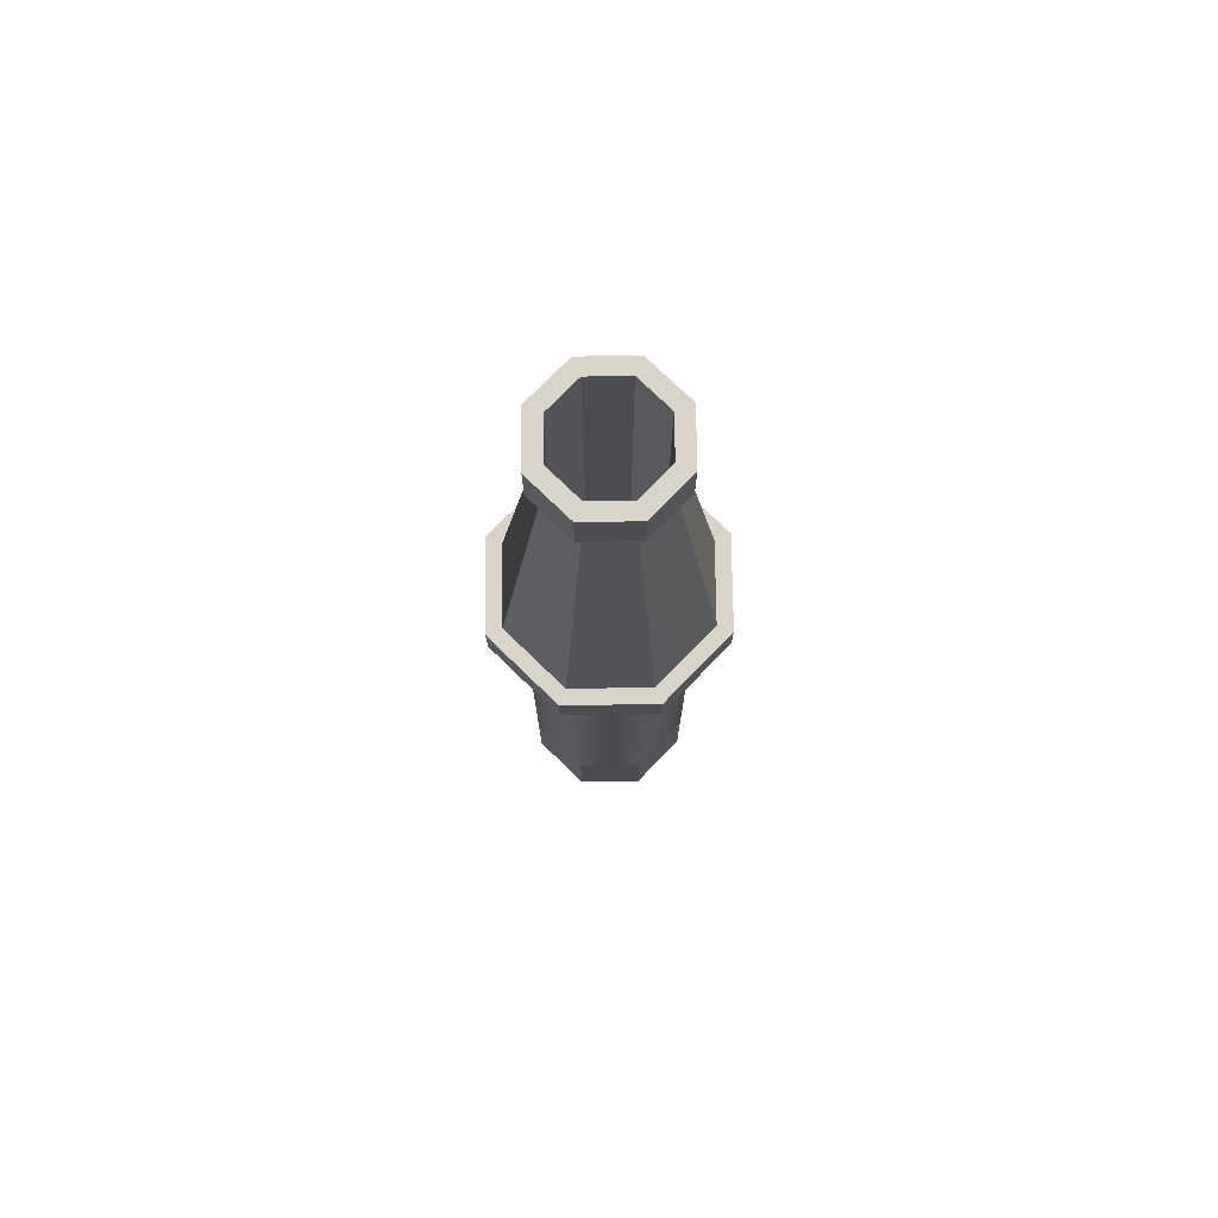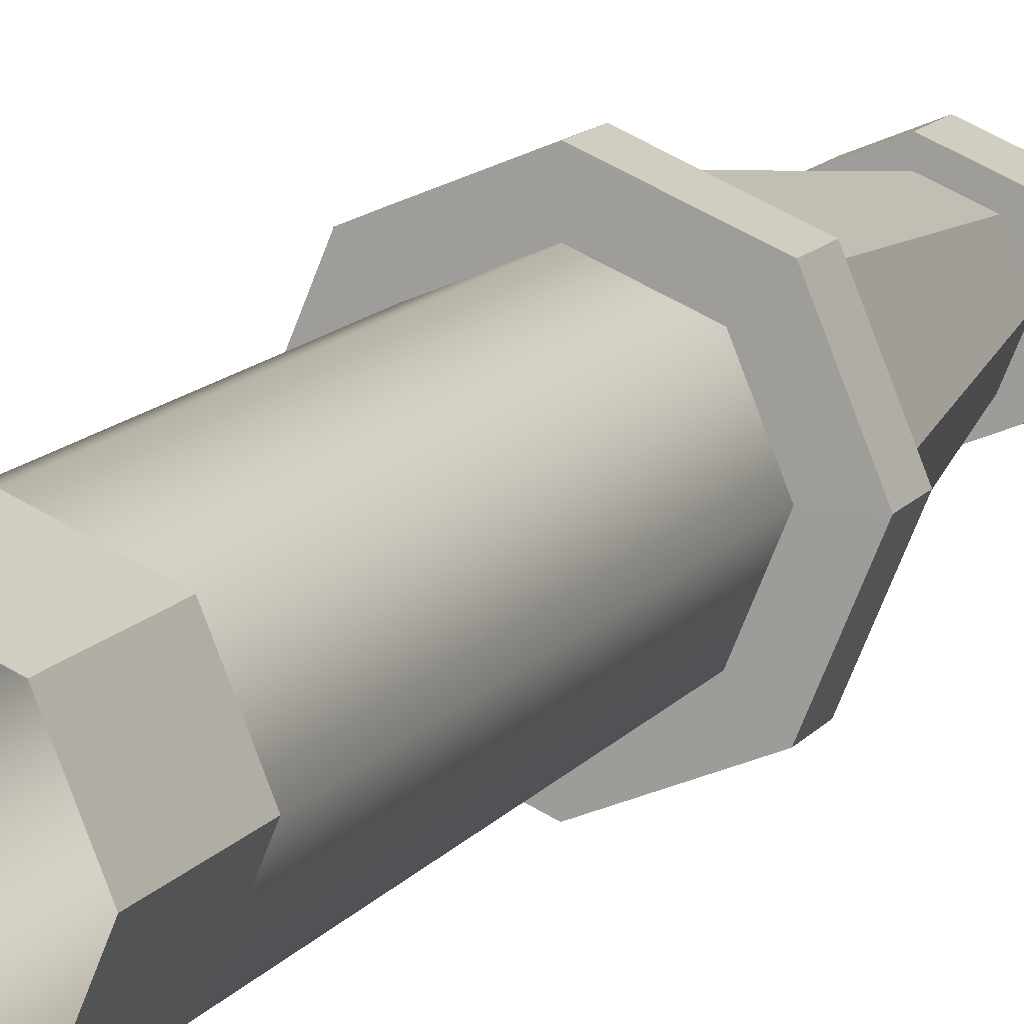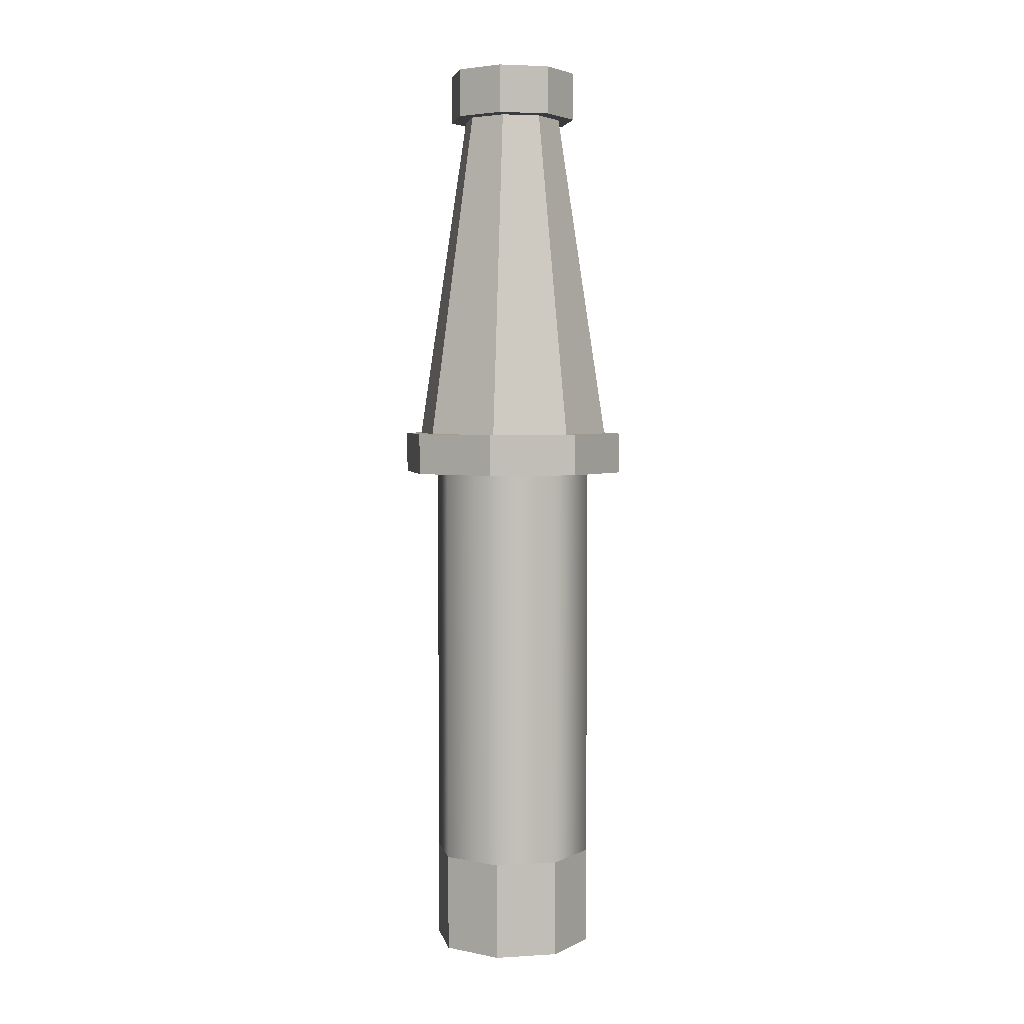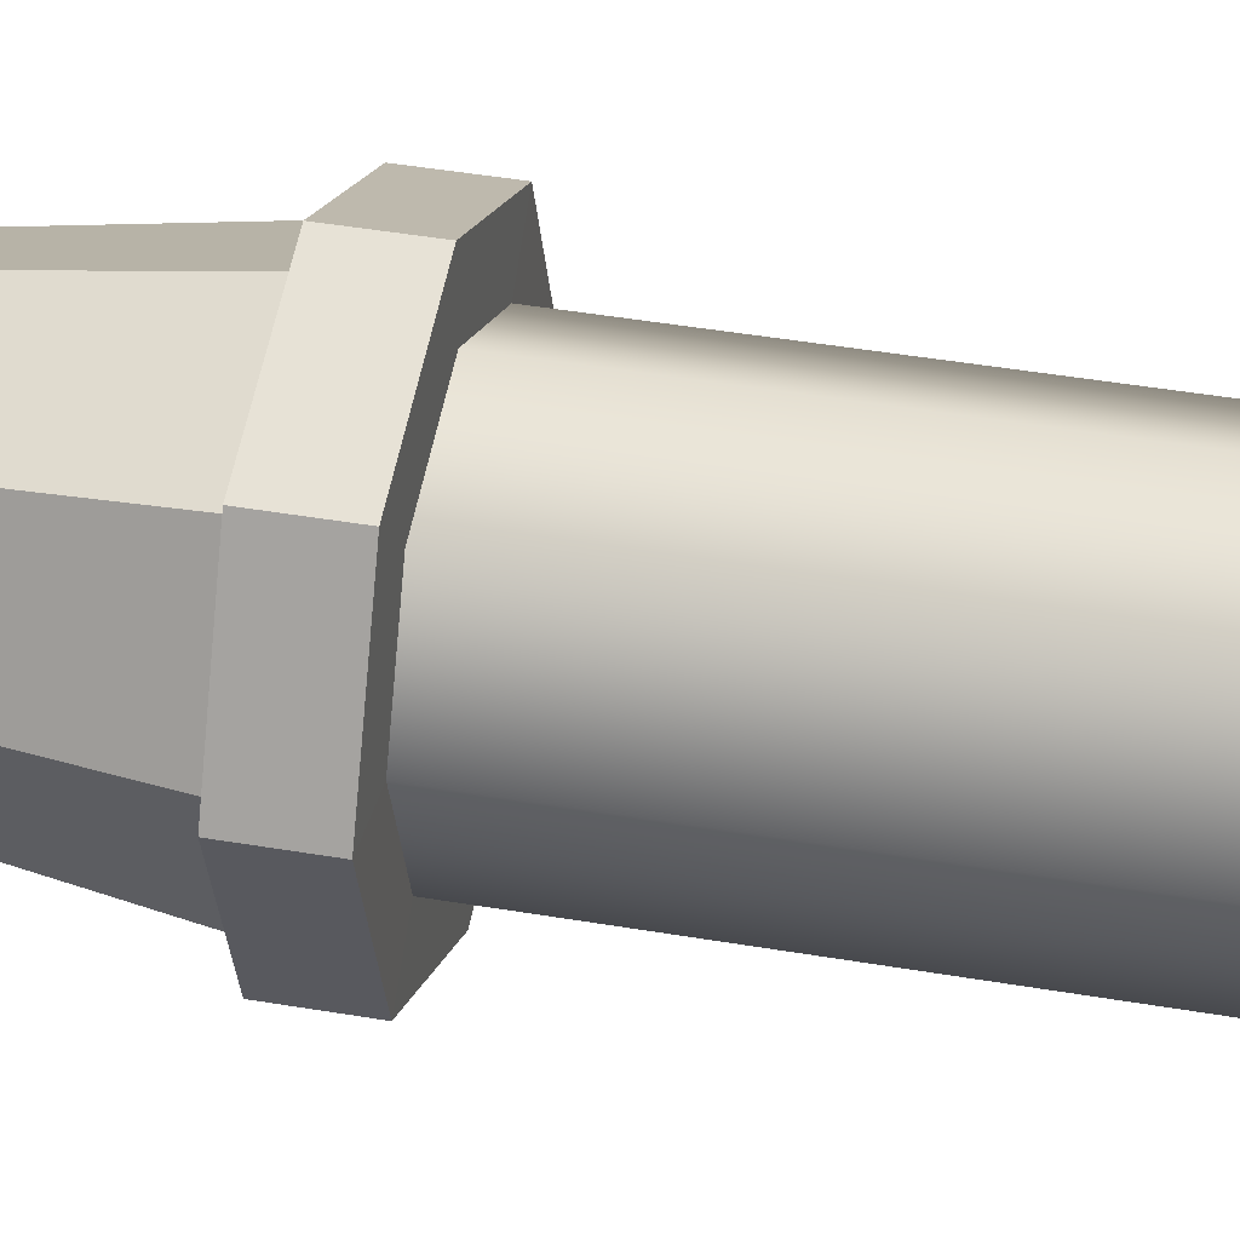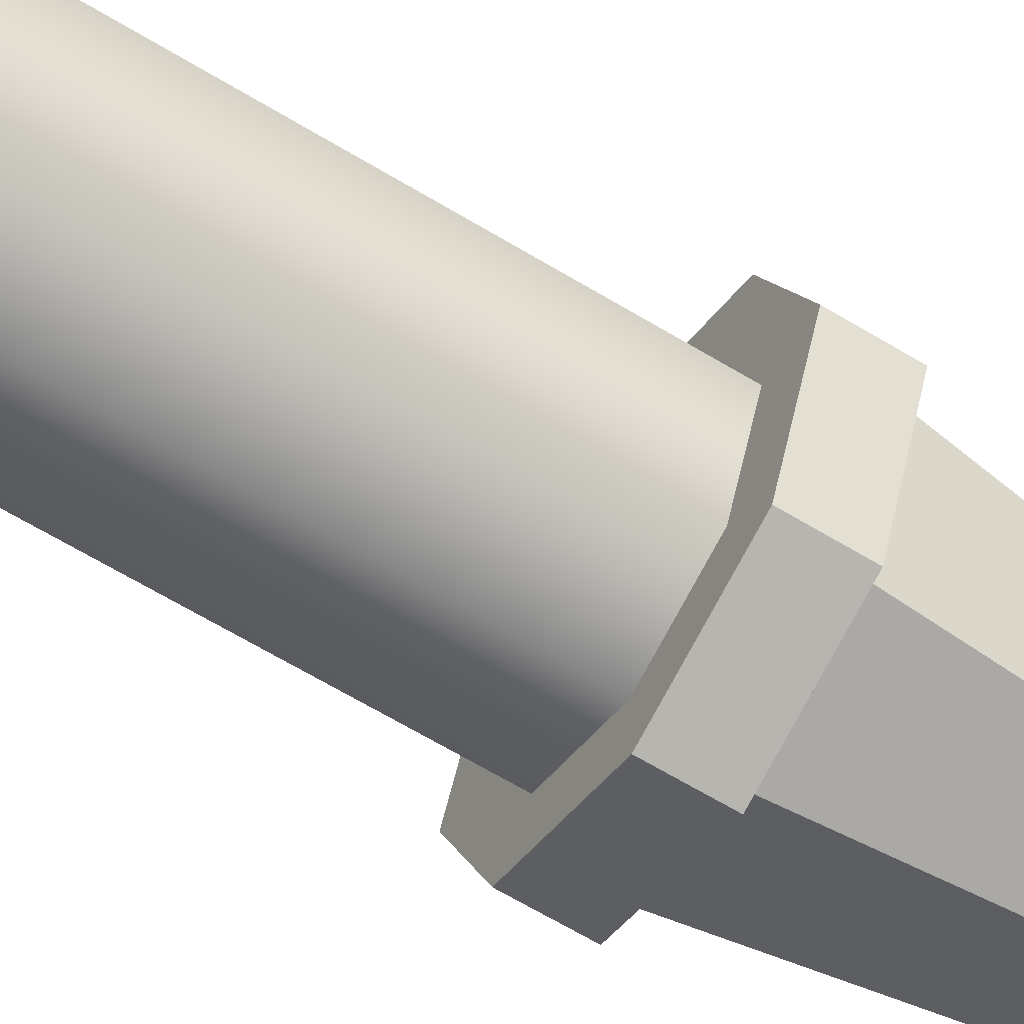
<metadata>
{"format":"obj","ext":"obj","renderer":"f3d","projection":"perspective","resolution":1024,"background":"white","views":[{"elev":75.2,"azim":156.7,"up":"+Z"},{"elev":12.5,"azim":-158.0,"up":"+Y"},{"elev":3.7,"azim":-124.0,"up":"+Z"},{"elev":36.8,"azim":103.1,"up":"+Y"},{"elev":-61.9,"azim":-122.0,"up":"+Y"}]}
</metadata>
<code>
g pb_Mesh-5557720
v 5.364e-07 -0.1 -0.4467
v 2.98e-07 -0.1 0.05334
v 0.07071 -0.07071 -0.4467
v 0.07071 -0.07071 0.05334
v 0.07071 -0.07071 -0.4467
v 0.07071 -0.07071 0.05334
v 0.1 3.815e-06 -0.4467
v 0.1 3.815e-06 0.05334
v 0.1 3.815e-06 -0.4467
v 0.1 3.815e-06 0.05334
v 0.07071 0.07071 -0.4467
v 0.07071 0.07071 0.05334
v 0.07071 0.07071 -0.4467
v 0.07071 0.07071 0.05334
v 5.364e-07 0.1 -0.4467
v 2.98e-07 0.1 0.05334
v 5.364e-07 0.1 -0.4467
v 2.98e-07 0.1 0.05334
v -0.07071 0.07071 -0.4467
v -0.07071 0.07071 0.05334
v -0.07071 0.07071 -0.4467
v -0.07071 0.07071 0.05334
v -0.1 3.815e-06 -0.4467
v -0.1 3.815e-06 0.05335
v -0.1 3.815e-06 -0.4467
v -0.1 3.815e-06 0.05335
v -0.07071 -0.07071 -0.4467
v -0.07071 -0.07071 0.05335
v -0.07071 -0.07071 -0.4467
v -0.07071 -0.07071 0.05335
v 5.364e-07 -0.1 -0.4467
v 2.98e-07 -0.1 0.05334
v 0.07071 -0.07071 -0.4467
v 0.1 3.815e-06 -0.4467
v 0.07071 -0.07071 -0.5669
v 0.1 3.815e-06 -0.5669
v 5.364e-07 -0.1 -0.4467
v 0.07071 -0.07071 -0.4467
v 5.364e-07 -0.1 -0.5669
v 0.07071 -0.07071 -0.5669
v 0.1 3.815e-06 -0.4467
v 0.07071 0.07071 -0.4467
v 0.1 3.815e-06 -0.5669
v 0.07071 0.07071 -0.5669
v 0.07071 0.07071 -0.4467
v 5.364e-07 0.1 -0.4467
v 0.07071 0.07071 -0.5669
v 5.364e-07 0.1 -0.5669
v 5.364e-07 0.1 -0.4467
v -0.07071 0.07071 -0.4467
v 5.364e-07 0.1 -0.5669
v -0.07071 0.07071 -0.5669
v -0.07071 0.07071 -0.4467
v -0.1 3.815e-06 -0.4467
v -0.07071 0.07071 -0.5669
v -0.1 3.815e-06 -0.5669
v -0.1 3.815e-06 -0.4467
v -0.07071 -0.07071 -0.4467
v -0.1 3.815e-06 -0.5669
v -0.07071 -0.07071 -0.5669
v -0.07071 -0.07071 -0.4467
v 5.364e-07 -0.1 -0.4467
v -0.07071 -0.07071 -0.5669
v 5.364e-07 -0.1 -0.5669
v 2.98e-07 -0.06028 -0.04888
v 2.98e-07 3.815e-06 -0.04888
v 0.04262 -0.04262 -0.04888
v 0.06027 3.815e-06 -0.04888
v 0.04262 0.04262 -0.04888
v 2.98e-07 0.06028 -0.04888
v -0.04262 0.04262 -0.04888
v -0.06027 3.815e-06 -0.04888
v -0.04262 -0.04262 -0.04888
v -1.788e-07 -0.06028 0.5669
v -0.04262 -0.04262 0.5669
v 2.98e-07 -0.06028 -0.04888
v -0.04262 -0.04262 -0.04888
v 0.04262 -0.04262 0.5669
v -1.788e-07 -0.06028 0.5669
v 0.04262 -0.04262 -0.04888
v 2.98e-07 -0.06028 -0.04888
v -0.04262 -0.04262 0.5669
v -0.06027 3.815e-06 0.5669
v -0.04262 -0.04262 -0.04888
v -0.06027 3.815e-06 -0.04888
v -0.06027 3.815e-06 0.5669
v -0.04262 0.04262 0.5669
v -0.06027 3.815e-06 -0.04888
v -0.04262 0.04262 -0.04888
v -0.04262 0.04262 0.5669
v -1.788e-07 0.06028 0.5669
v -0.04262 0.04262 -0.04888
v 2.98e-07 0.06028 -0.04888
v -1.788e-07 0.06028 0.5669
v 0.04262 0.04262 0.5669
v 2.98e-07 0.06028 -0.04888
v 0.04262 0.04262 -0.04888
v 0.04262 0.04262 0.5669
v 0.06027 3.815e-06 0.5669
v 0.04262 0.04262 -0.04888
v 0.06027 3.815e-06 -0.04888
v 0.06027 3.815e-06 0.5669
v 0.04262 -0.04262 0.5669
v 0.06027 3.815e-06 -0.04888
v 0.04262 -0.04262 -0.04888
v 2.98e-07 -0.1 0.05334
v -0.07071 -0.07071 0.05335
v 2.98e-07 -0.1417 0.05344
v -0.1002 -0.1002 0.05345
v 0.07071 -0.07071 0.05334
v 2.98e-07 -0.1 0.05334
v 0.1002 -0.1002 0.05344
v 2.98e-07 -0.1417 0.05344
v -0.07071 -0.07071 0.05335
v -0.1 3.815e-06 0.05335
v -0.1002 -0.1002 0.05345
v -0.1417 3.815e-06 0.05345
v -0.1 3.815e-06 0.05335
v -0.07071 0.07071 0.05334
v -0.1417 3.815e-06 0.05345
v -0.1002 0.1002 0.05344
v -0.07071 0.07071 0.05334
v 2.98e-07 0.1 0.05334
v -0.1002 0.1002 0.05344
v 2.98e-07 0.1417 0.05344
v 2.98e-07 0.1 0.05334
v 0.07071 0.07071 0.05334
v 2.98e-07 0.1417 0.05344
v 0.1002 0.1002 0.05344
v 0.07071 0.07071 0.05334
v 0.1 3.815e-06 0.05334
v 0.1002 0.1002 0.05344
v 0.1417 3.815e-06 0.05344
v 0.1 3.815e-06 0.05334
v 0.07071 -0.07071 0.05334
v 0.1417 3.815e-06 0.05344
v 0.1002 -0.1002 0.05344
v 2.98e-07 -0.1417 0.05344
v -0.1002 -0.1002 0.05345
v 5.96e-08 -0.1417 0.1038
v -0.1002 -0.1002 0.1038
v 0.1002 -0.1002 0.05344
v 2.98e-07 -0.1417 0.05344
v 0.1002 -0.1002 0.1038
v 5.96e-08 -0.1417 0.1038
v -0.1002 -0.1002 0.05345
v -0.1417 3.815e-06 0.05345
v -0.1002 -0.1002 0.1038
v -0.1417 3.815e-06 0.1038
v -0.1417 3.815e-06 0.05345
v -0.1002 0.1002 0.05344
v -0.1417 3.815e-06 0.1038
v -0.1002 0.1002 0.1038
v -0.1002 0.1002 0.05344
v 2.98e-07 0.1417 0.05344
v -0.1002 0.1002 0.1038
v 5.96e-08 0.1417 0.1038
v 2.98e-07 0.1417 0.05344
v 0.1002 0.1002 0.05344
v 5.96e-08 0.1417 0.1038
v 0.1002 0.1002 0.1038
v 0.1002 0.1002 0.05344
v 0.1417 3.815e-06 0.05344
v 0.1002 0.1002 0.1038
v 0.1417 3.815e-06 0.1038
v 0.1417 3.815e-06 0.05344
v 0.1002 -0.1002 0.05344
v 0.1417 3.815e-06 0.1038
v 0.1002 -0.1002 0.1038
v 5.96e-08 -0.1417 0.1038
v -0.1002 -0.1002 0.1038
v 5.96e-08 -0.1223 0.1039
v -0.08649 -0.08648 0.1039
v 0.1002 -0.1002 0.1038
v 5.96e-08 -0.1417 0.1038
v 0.08649 -0.08648 0.1039
v 5.96e-08 -0.1223 0.1039
v -0.1002 -0.1002 0.1038
v -0.1417 3.815e-06 0.1038
v -0.08649 -0.08648 0.1039
v -0.1223 3.815e-06 0.1039
v -0.1417 3.815e-06 0.1038
v -0.1002 0.1002 0.1038
v -0.1223 3.815e-06 0.1039
v -0.08649 0.08649 0.1039
v -0.1002 0.1002 0.1038
v 5.96e-08 0.1417 0.1038
v -0.08649 0.08649 0.1039
v 5.96e-08 0.1223 0.1039
v 5.96e-08 0.1417 0.1038
v 0.1002 0.1002 0.1038
v 5.96e-08 0.1223 0.1039
v 0.08649 0.08649 0.1039
v 0.1002 0.1002 0.1038
v 0.1417 3.815e-06 0.1038
v 0.08649 0.08649 0.1039
v 0.1223 3.815e-06 0.1039
v 0.1417 3.815e-06 0.1038
v 0.1002 -0.1002 0.1038
v 0.1223 3.815e-06 0.1039
v 0.08649 -0.08648 0.1039
v 5.96e-08 -0.1223 0.1039
v -0.08649 -0.08648 0.1039
v 5.96e-08 -0.06115 0.5081
v -0.04324 -0.04324 0.5081
v 0.08649 -0.08648 0.1039
v 5.96e-08 -0.1223 0.1039
v 0.04324 -0.04324 0.5081
v 5.96e-08 -0.06115 0.5081
v -0.08649 -0.08648 0.1039
v -0.1223 3.815e-06 0.1039
v -0.04324 -0.04324 0.5081
v -0.06116 3.815e-06 0.5081
v -0.1223 3.815e-06 0.1039
v -0.08649 0.08649 0.1039
v -0.06116 3.815e-06 0.5081
v -0.04324 0.04325 0.5081
v -0.08649 0.08649 0.1039
v 5.96e-08 0.1223 0.1039
v -0.04324 0.04325 0.5081
v 5.96e-08 0.06115 0.5081
v 5.96e-08 0.1223 0.1039
v 0.08649 0.08649 0.1039
v 5.96e-08 0.06115 0.5081
v 0.04324 0.04325 0.5081
v 0.08649 0.08649 0.1039
v 0.1223 3.815e-06 0.1039
v 0.04324 0.04325 0.5081
v 0.06116 3.815e-06 0.5081
v 0.1223 3.815e-06 0.1039
v 0.08649 -0.08648 0.1039
v 0.06116 3.815e-06 0.5081
v 0.04324 -0.04324 0.5081
v 5.96e-08 -0.06115 0.5081
v -0.04324 -0.04324 0.5081
v 5.96e-08 -0.0803 0.5082
v -0.05679 -0.05678 0.5082
v 0.04324 -0.04324 0.5081
v 5.96e-08 -0.06115 0.5081
v 0.05679 -0.05678 0.5082
v 5.96e-08 -0.0803 0.5082
v -0.04324 -0.04324 0.5081
v -0.06116 3.815e-06 0.5081
v -0.05679 -0.05678 0.5082
v -0.08031 3.815e-06 0.5082
v -0.06116 3.815e-06 0.5081
v -0.04324 0.04325 0.5081
v -0.08031 3.815e-06 0.5082
v -0.05679 0.05679 0.5082
v -0.04324 0.04325 0.5081
v 5.96e-08 0.06115 0.5081
v -0.05679 0.05679 0.5082
v 5.96e-08 0.0803 0.5082
v 5.96e-08 0.06115 0.5081
v 0.04324 0.04325 0.5081
v 5.96e-08 0.0803 0.5082
v 0.05679 0.05679 0.5082
v 0.04324 0.04325 0.5081
v 0.06116 3.815e-06 0.5081
v 0.05679 0.05679 0.5082
v 0.08031 3.815e-06 0.5082
v 0.06116 3.815e-06 0.5081
v 0.04324 -0.04324 0.5081
v 0.08031 3.815e-06 0.5082
v 0.05679 -0.05678 0.5082
v 5.96e-08 -0.0803 0.5082
v -0.05679 -0.05678 0.5082
v -1.788e-07 -0.0803 0.5668
v -0.05679 -0.05678 0.5668
v 0.05679 -0.05678 0.5082
v 5.96e-08 -0.0803 0.5082
v 0.05679 -0.05678 0.5668
v -1.788e-07 -0.0803 0.5668
v -0.05679 -0.05678 0.5082
v -0.08031 3.815e-06 0.5082
v -0.05679 -0.05678 0.5668
v -0.08031 3.815e-06 0.5668
v -0.08031 3.815e-06 0.5082
v -0.05679 0.05679 0.5082
v -0.08031 3.815e-06 0.5668
v -0.05679 0.05679 0.5668
v -0.05679 0.05679 0.5082
v 5.96e-08 0.0803 0.5082
v -0.05679 0.05679 0.5668
v -1.788e-07 0.0803 0.5668
v 5.96e-08 0.0803 0.5082
v 0.05679 0.05679 0.5082
v -1.788e-07 0.0803 0.5668
v 0.05679 0.05679 0.5668
v 0.05679 0.05679 0.5082
v 0.08031 3.815e-06 0.5082
v 0.05679 0.05679 0.5668
v 0.08031 3.815e-06 0.5668
v 0.08031 3.815e-06 0.5082
v 0.05679 -0.05678 0.5082
v 0.08031 3.815e-06 0.5668
v 0.05679 -0.05678 0.5668
v -1.788e-07 -0.0803 0.5668
v -0.05679 -0.05678 0.5668
v -1.788e-07 -0.06028 0.5669
v -0.04262 -0.04262 0.5669
v 0.05679 -0.05678 0.5668
v -1.788e-07 -0.0803 0.5668
v 0.04262 -0.04262 0.5669
v -1.788e-07 -0.06028 0.5669
v -0.05679 -0.05678 0.5668
v -0.08031 3.815e-06 0.5668
v -0.04262 -0.04262 0.5669
v -0.06027 3.815e-06 0.5669
v -0.08031 3.815e-06 0.5668
v -0.05679 0.05679 0.5668
v -0.06027 3.815e-06 0.5669
v -0.04262 0.04262 0.5669
v -0.05679 0.05679 0.5668
v -1.788e-07 0.0803 0.5668
v -0.04262 0.04262 0.5669
v -1.788e-07 0.06028 0.5669
v -1.788e-07 0.0803 0.5668
v 0.05679 0.05679 0.5668
v -1.788e-07 0.06028 0.5669
v 0.04262 0.04262 0.5669
v 0.05679 0.05679 0.5668
v 0.08031 3.815e-06 0.5668
v 0.04262 0.04262 0.5669
v 0.06027 3.815e-06 0.5669
v 0.08031 3.815e-06 0.5668
v 0.05679 -0.05678 0.5668
v 0.06027 3.815e-06 0.5669
v 0.04262 -0.04262 0.5669
g pb_Mesh-5557720_0
f 3 2 1
f 3 4 2
f 7 6 5
f 7 8 6
f 11 10 9
f 11 12 10
f 15 14 13
f 15 16 14
f 19 18 17
f 19 20 18
f 23 22 21
f 23 24 22
f 27 26 25
f 27 28 26
f 31 30 29
f 31 32 30
f 35 34 33
f 35 36 34
f 39 38 37
f 39 40 38
f 43 42 41
f 43 44 42
f 47 46 45
f 47 48 46
f 51 50 49
f 51 52 50
f 55 54 53
f 55 56 54
f 59 58 57
f 59 60 58
f 63 62 61
f 63 64 62
g pb_Mesh-5557720_1
f 67 66 65
f 68 66 67
f 69 66 68
f 70 66 69
f 71 66 70
f 72 66 71
f 73 66 72
f 65 66 73
f 76 75 74
f 76 77 75
f 80 79 78
f 80 81 79
f 84 83 82
f 84 85 83
f 88 87 86
f 88 89 87
f 92 91 90
f 92 93 91
f 96 95 94
f 96 97 95
f 100 99 98
f 100 101 99
f 104 103 102
f 104 105 103
g pb_Mesh-5557720_2
f 108 107 106
f 108 109 107
f 112 111 110
f 112 113 111
f 116 115 114
f 116 117 115
f 120 119 118
f 120 121 119
f 124 123 122
f 124 125 123
f 128 127 126
f 128 129 127
f 132 131 130
f 132 133 131
f 136 135 134
f 136 137 135
f 140 139 138
f 140 141 139
f 144 143 142
f 144 145 143
f 148 147 146
f 148 149 147
f 152 151 150
f 152 153 151
f 156 155 154
f 156 157 155
f 160 159 158
f 160 161 159
f 164 163 162
f 164 165 163
f 168 167 166
f 168 169 167
f 172 171 170
f 172 173 171
f 176 175 174
f 176 177 175
f 180 179 178
f 180 181 179
f 184 183 182
f 184 185 183
f 188 187 186
f 188 189 187
f 192 191 190
f 192 193 191
f 196 195 194
f 196 197 195
f 200 199 198
f 200 201 199
f 204 203 202
f 204 205 203
f 208 207 206
f 208 209 207
f 212 211 210
f 212 213 211
f 216 215 214
f 216 217 215
f 220 219 218
f 220 221 219
f 224 223 222
f 224 225 223
f 228 227 226
f 228 229 227
f 232 231 230
f 232 233 231
f 236 235 234
f 236 237 235
f 240 239 238
f 240 241 239
f 244 243 242
f 244 245 243
f 248 247 246
f 248 249 247
f 252 251 250
f 252 253 251
f 256 255 254
f 256 257 255
f 260 259 258
f 260 261 259
f 264 263 262
f 264 265 263
f 268 267 266
f 268 269 267
f 272 271 270
f 272 273 271
f 276 275 274
f 276 277 275
f 280 279 278
f 280 281 279
f 284 283 282
f 284 285 283
f 288 287 286
f 288 289 287
f 292 291 290
f 292 293 291
f 296 295 294
f 296 297 295
f 300 299 298
f 300 301 299
f 304 303 302
f 304 305 303
f 308 307 306
f 308 309 307
f 312 311 310
f 312 313 311
f 316 315 314
f 316 317 315
f 320 319 318
f 320 321 319
f 324 323 322
f 324 325 323
f 328 327 326
f 328 329 327

</code>
